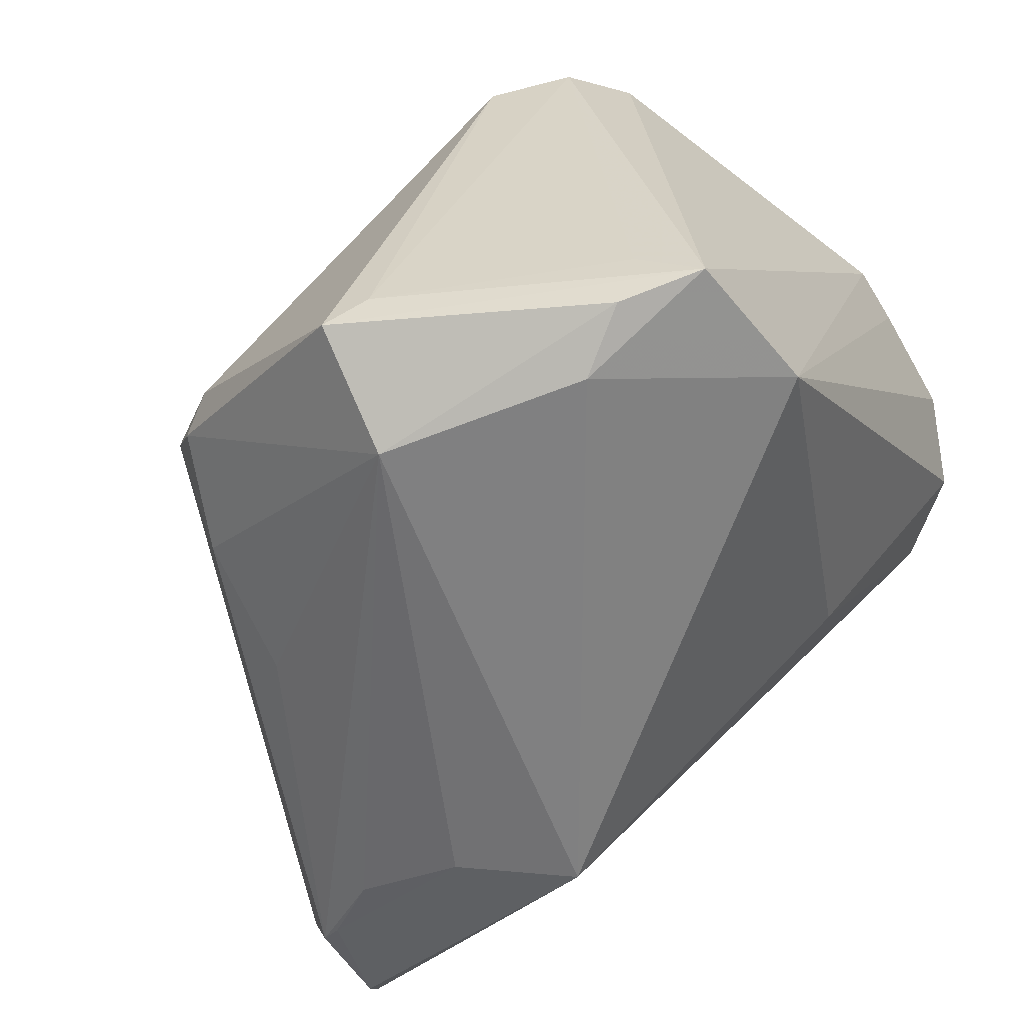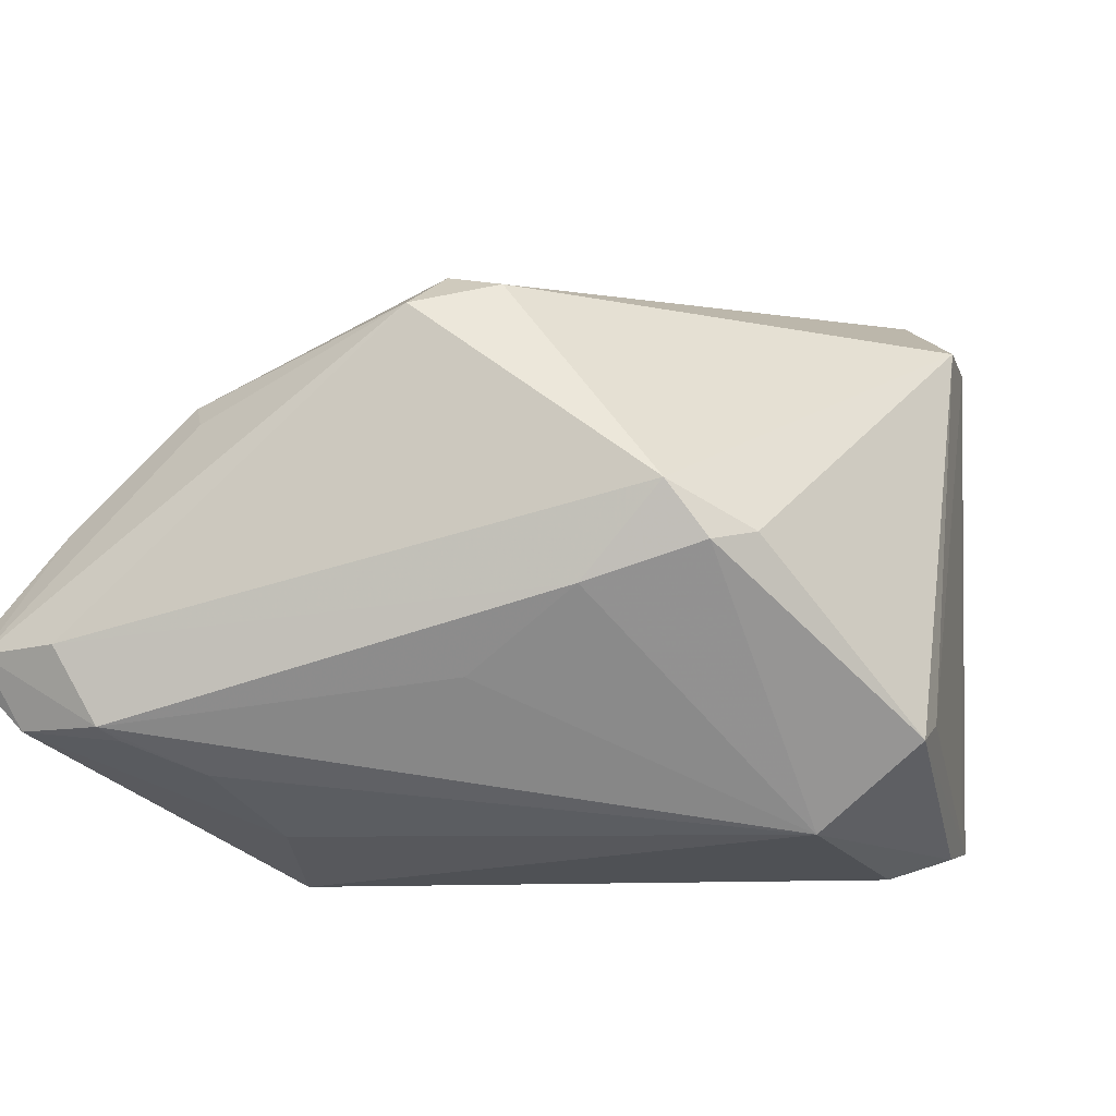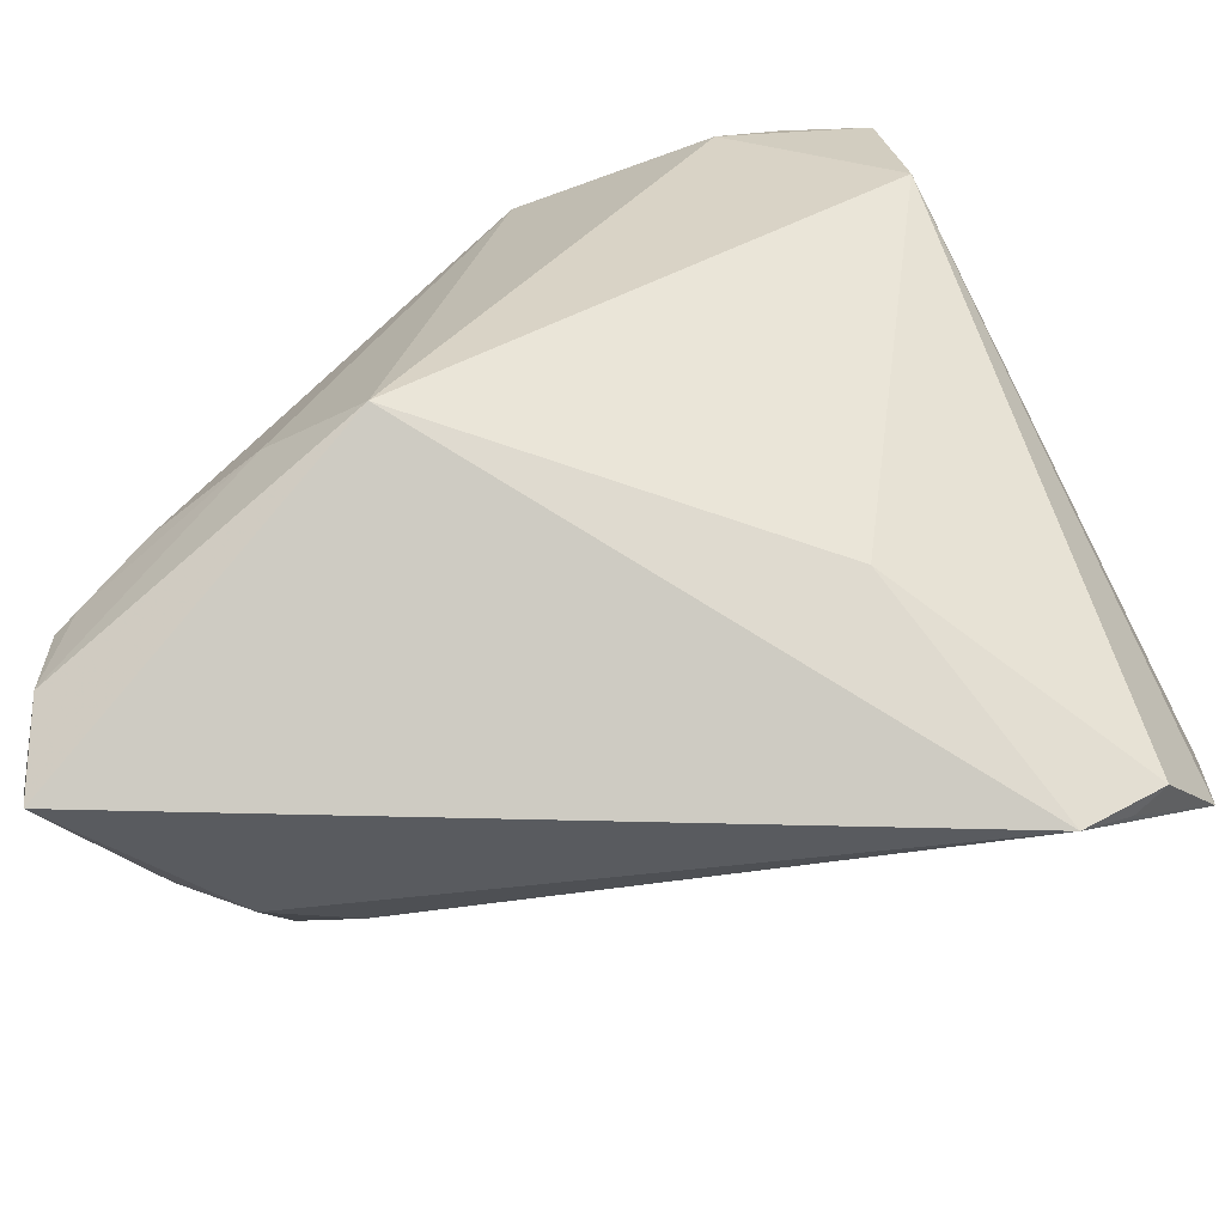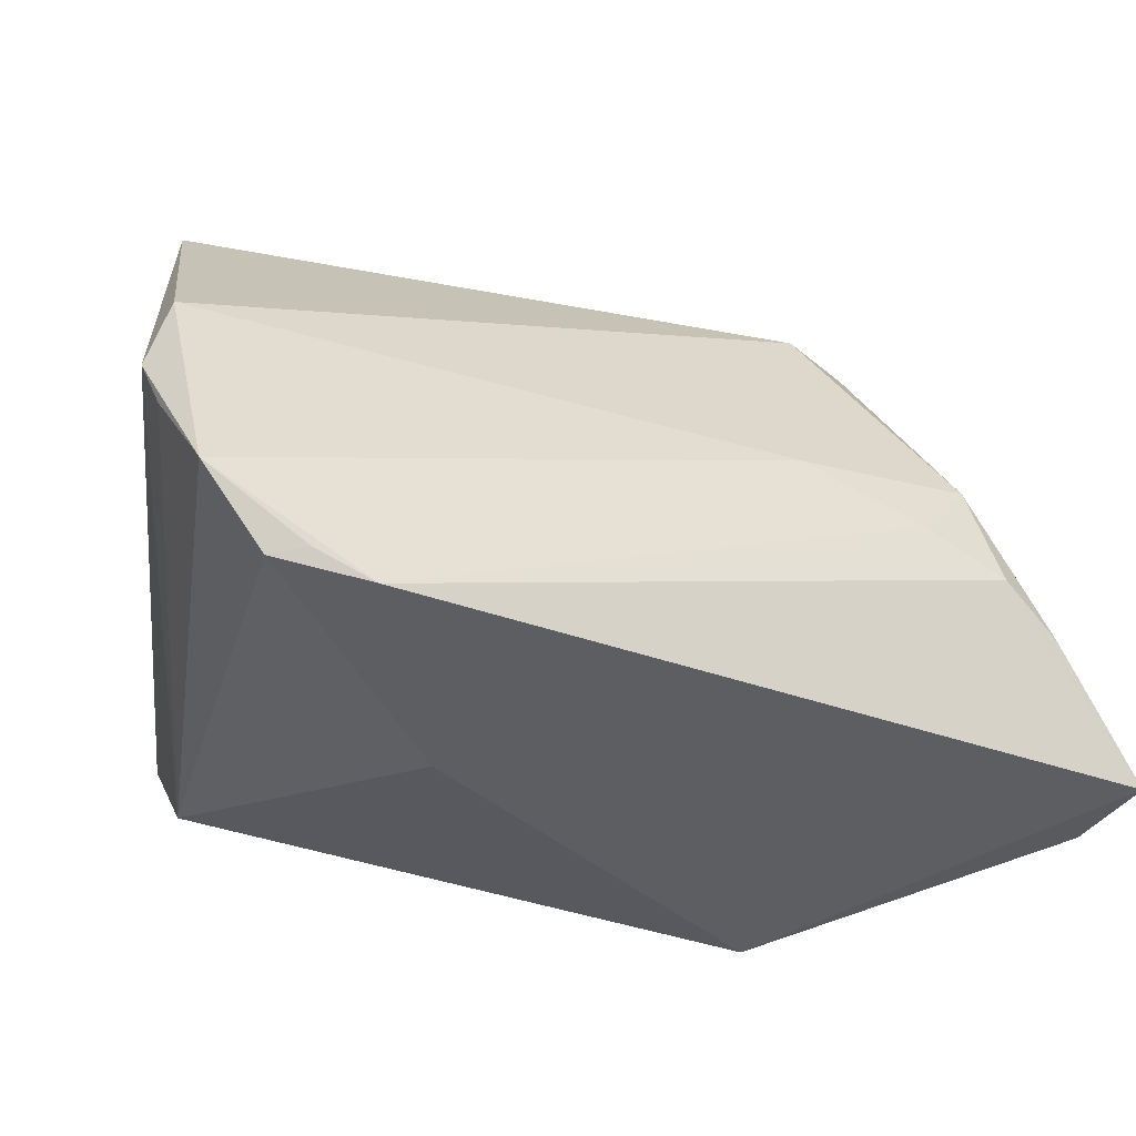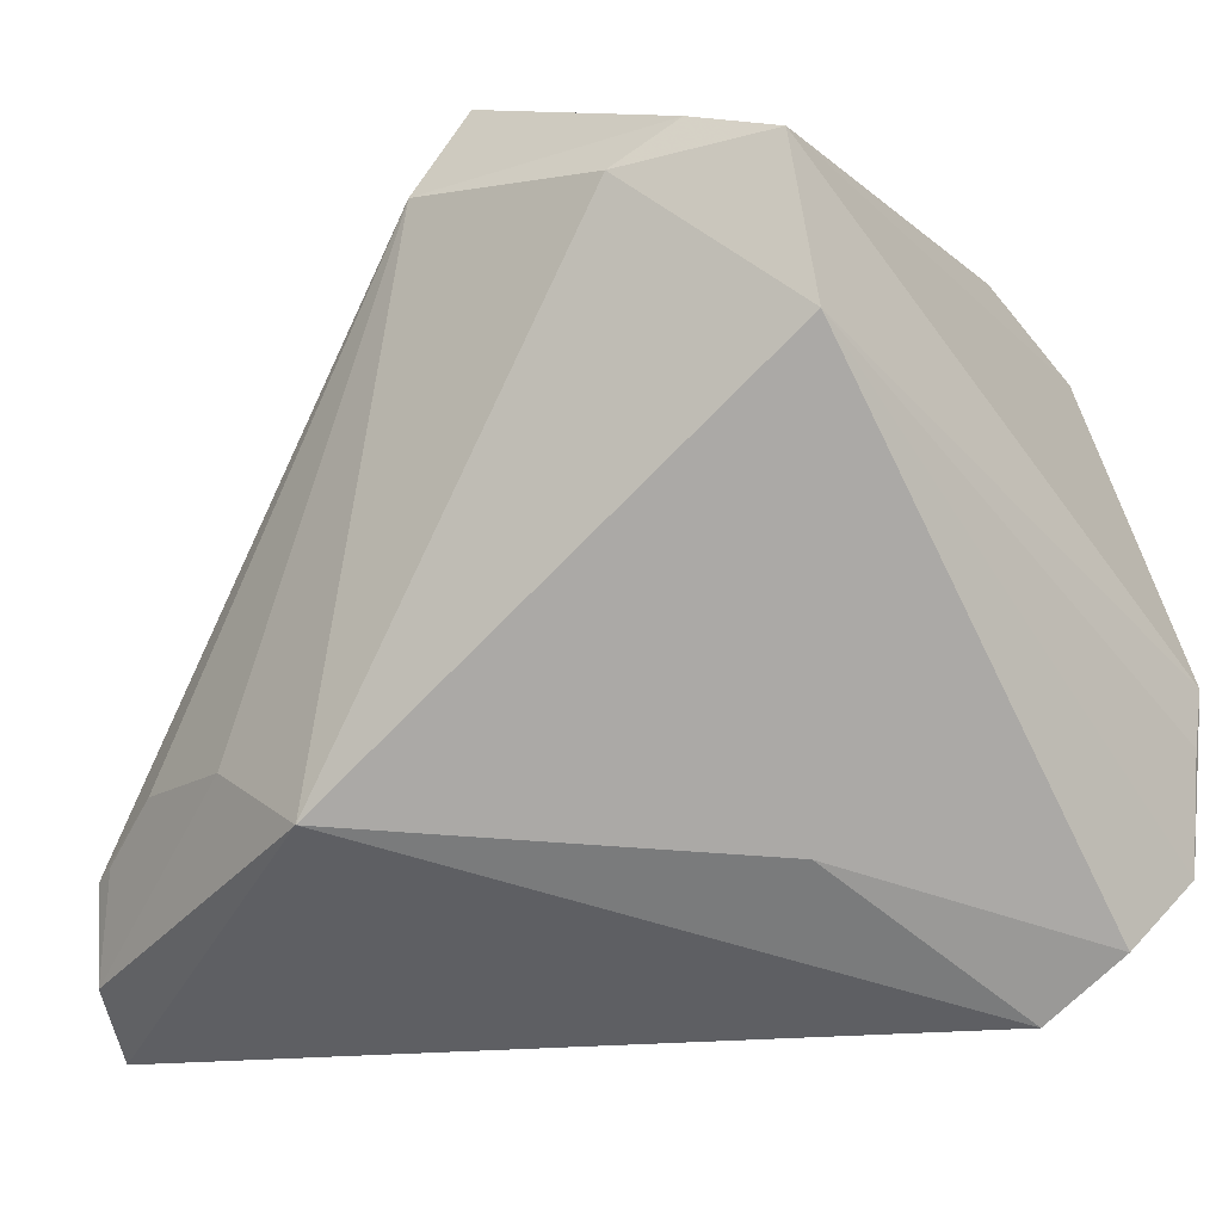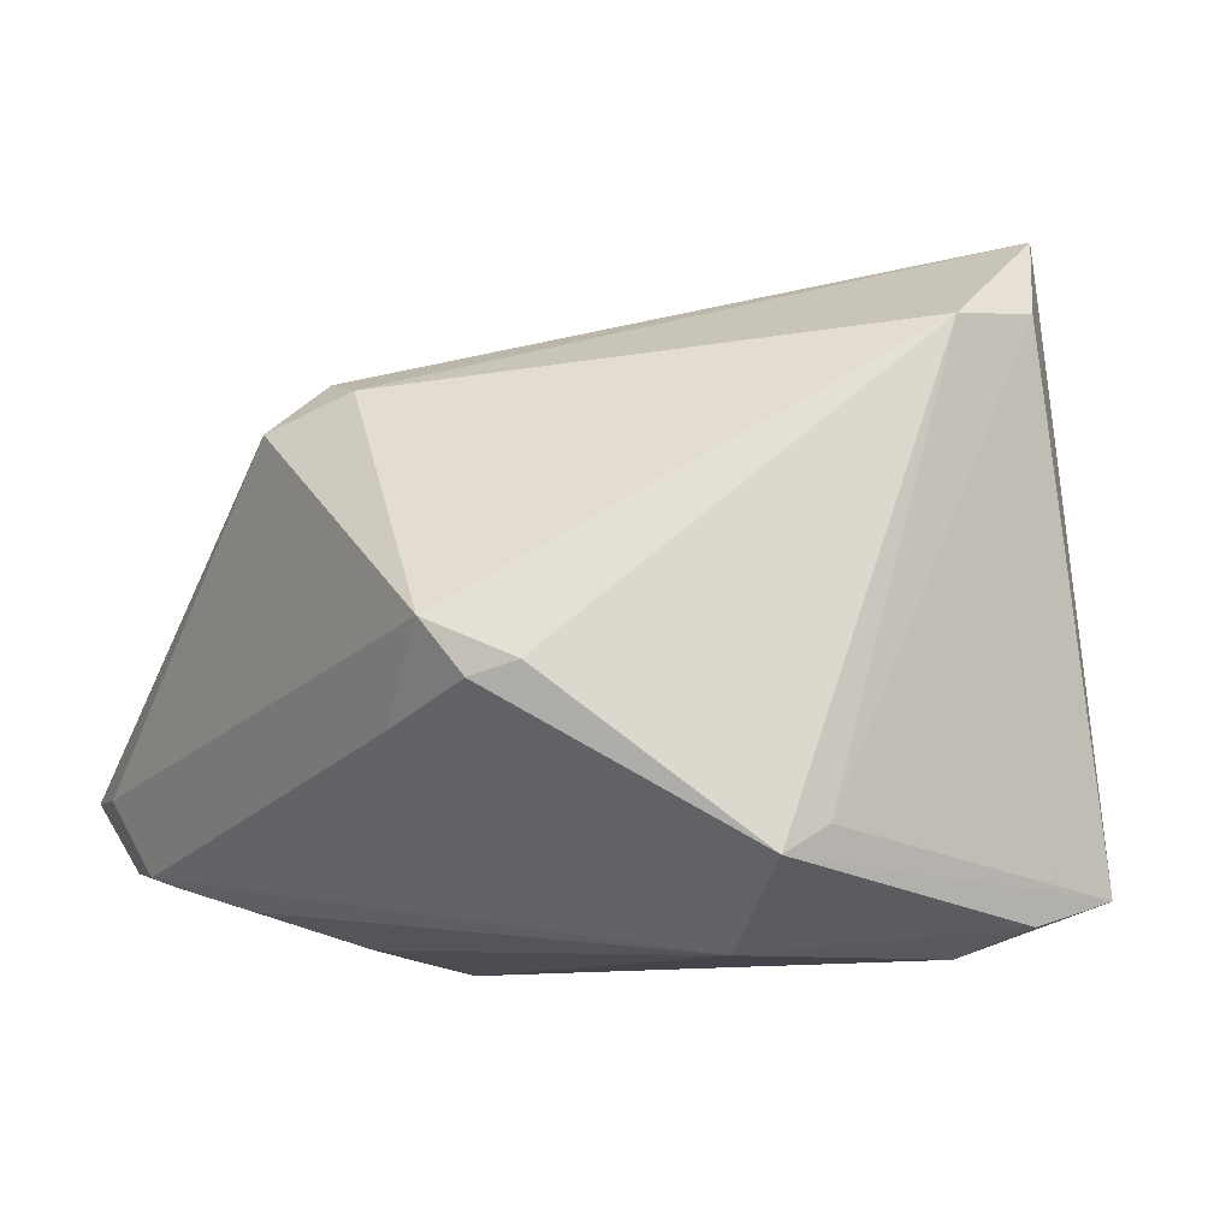
<metadata>
{"format":"obj","ext":"obj","renderer":"f3d","projection":"perspective","resolution":1024,"background":"white","views":[{"elev":-60.2,"azim":-147.8,"up":"+Z"},{"elev":-19.9,"azim":125.4,"up":"+Z"},{"elev":-69.8,"azim":-158.2,"up":"+Y"},{"elev":20.9,"azim":-22.4,"up":"+Z"},{"elev":-18.4,"azim":-143.6,"up":"+Y"},{"elev":-9.3,"azim":165.4,"up":"+Z"}]}
</metadata>
<code>
v -0.02148 0.0273 -0.0337
v -0.04074 -0.03705 0.02383
v 0.0469 -0.02574 -0.0246
v 0.001808 0.03144 -0.0337
v 0.04226 -0.03164 0.007185
v 0.03404 -0.02798 0.01313
v -0.03904 0.01193 -0.0258
v 0.04241 -0.02142 0.01356
v -0.03726 0.02923 -0.02803
v 0.04727 -0.03457 0.000382
v 0.01349 -0.02819 -0.0337
v 0.04993 -0.03738 -0.02238
v 0.02328 -0.01993 0.01941
v -0.03679 -0.03879 0.02473
v 0.05425 -0.03974 -0.01448
v 0.0349 0.01462 0.02154
v 0.02332 0.03818 -0.007884
v 0.03619 0.008269 0.02353
v 0.02778 0.03523 -0.009359
v 0.04952 -0.0267 -0.02352
v -0.0281 0.03193 -0.03078
v -0.03967 -0.003119 0.03913
v -0.04437 -0.02913 0.0313
v -0.02276 -0.03074 -0.003521
v -0.03082 0.02819 0.03762
v 0.03907 -0.02033 -0.02745
v 0.0326 0.008487 -0.02014
v 0.02594 -0.02078 -0.03136
v 0.04447 -0.01893 0.01034
v -0.02696 0.03737 0.02746
v 0.03177 0.03243 -0.003426
v 0.03269 0.02264 -0.01286
v -0.04473 -0.009125 0.03469
v 0.001072 0.04422 -0.02541
v 0.0535 -0.04355 -0.01445
v 0.05369 -0.02971 -0.01501
v -0.04483 -0.01575 0.03274
v -0.0319 -0.04355 0.02204
v 0.04285 0.008092 0.01811
v -0.01787 0.04067 0.02615
v -0.03068 0.03226 -0.02344
v -0.003978 0.04302 -0.02243
f 35 38 11
f 15 20 36
f 31 40 16
f 12 35 11
f 11 28 12
f 12 20 15
f 15 35 12
f 11 38 24
f 32 36 20
f 32 31 36
f 34 40 17
f 40 31 17
f 39 31 16
f 36 31 39
f 15 36 39
f 38 35 5
f 18 39 16
f 8 39 18
f 23 14 38
f 23 22 33
f 20 12 3
f 3 26 20
f 3 12 28
f 28 26 3
f 27 32 20
f 31 32 19
f 19 17 31
f 34 17 19
f 29 8 15
f 15 39 29
f 29 39 8
f 40 30 25
f 16 40 25
f 25 18 16
f 22 18 25
f 33 22 25
f 33 25 9
f 9 25 30
f 38 5 6
f 6 5 8
f 10 5 35
f 8 5 10
f 10 35 15
f 15 8 10
f 13 18 22
f 8 18 13
f 22 23 13
f 13 6 8
f 13 23 38
f 38 6 13
f 33 9 7
f 11 24 7
f 4 26 28
f 4 28 11
f 32 27 4
f 20 26 4
f 4 27 20
f 34 19 4
f 4 19 32
f 34 9 42
f 42 40 34
f 42 30 40
f 37 23 33
f 33 7 37
f 37 7 23
f 14 23 2
f 23 7 2
f 38 14 2
f 2 24 38
f 2 7 24
f 21 9 34
f 34 4 21
f 41 9 30
f 30 42 41
f 41 42 9
f 1 4 11
f 1 21 4
f 11 7 1
f 1 7 9
f 9 21 1

</code>
